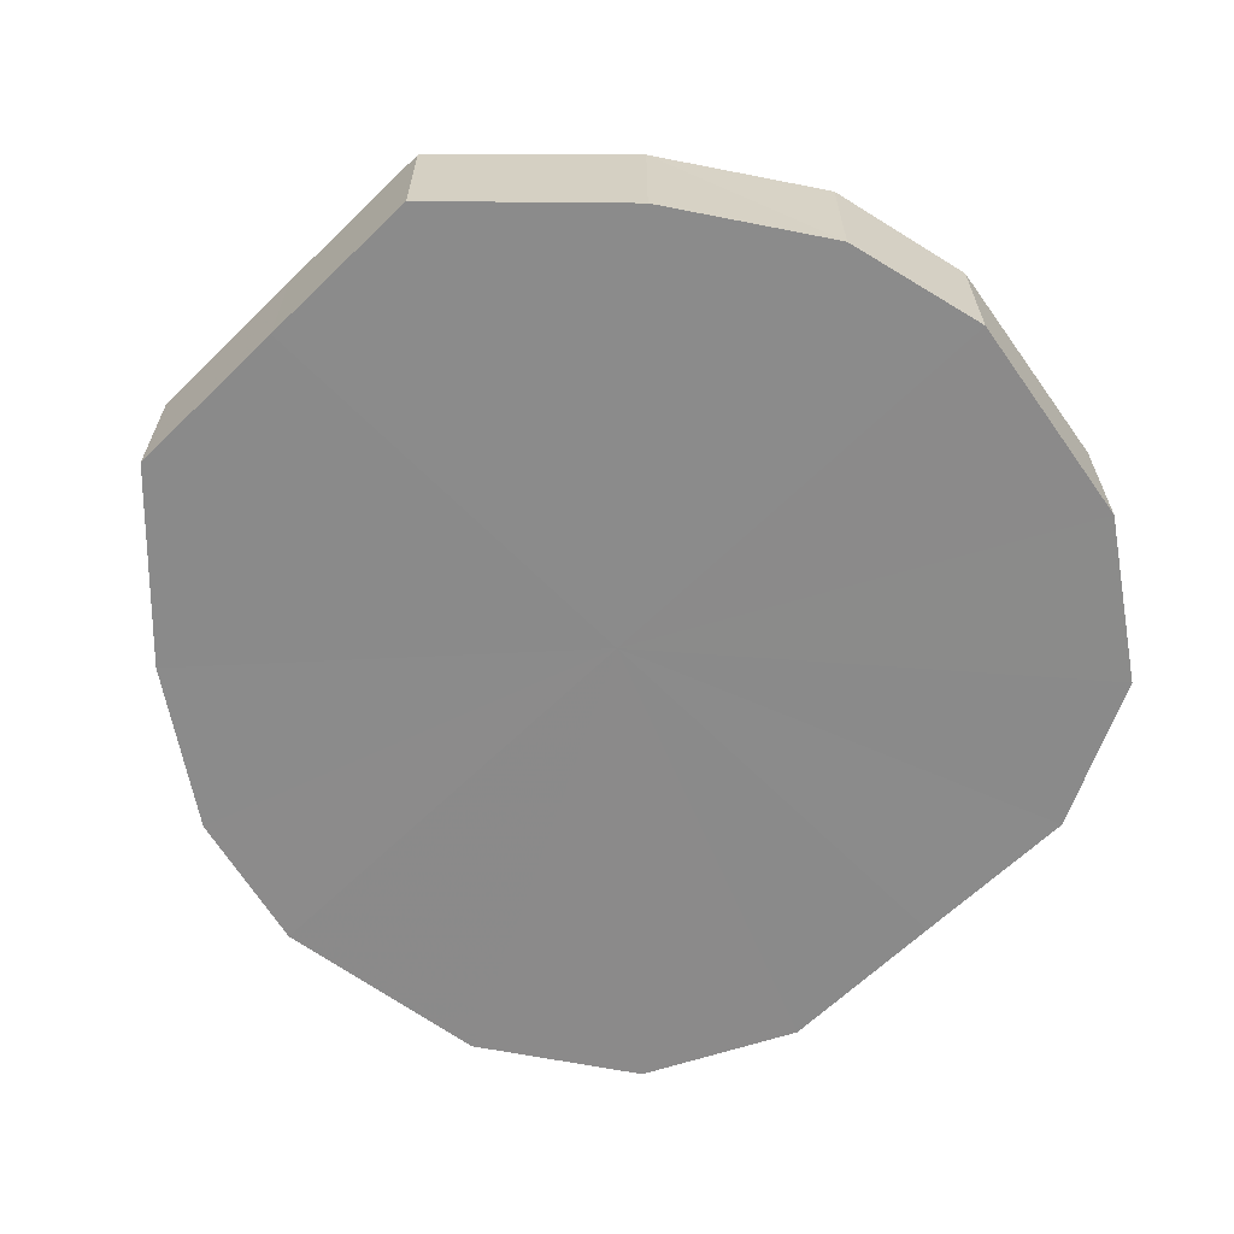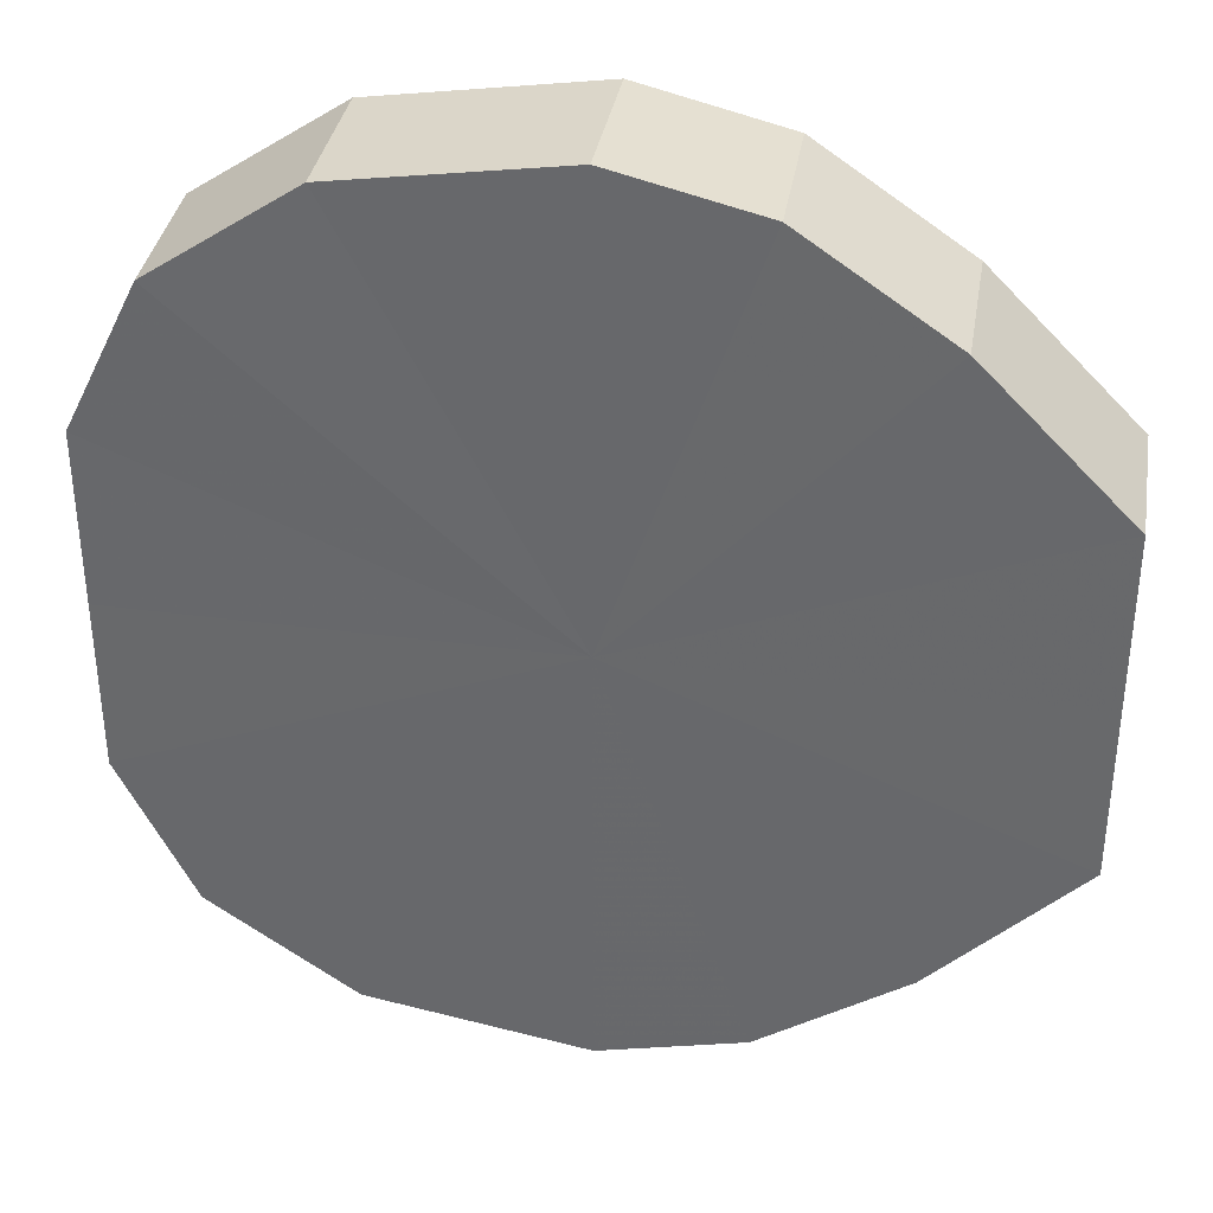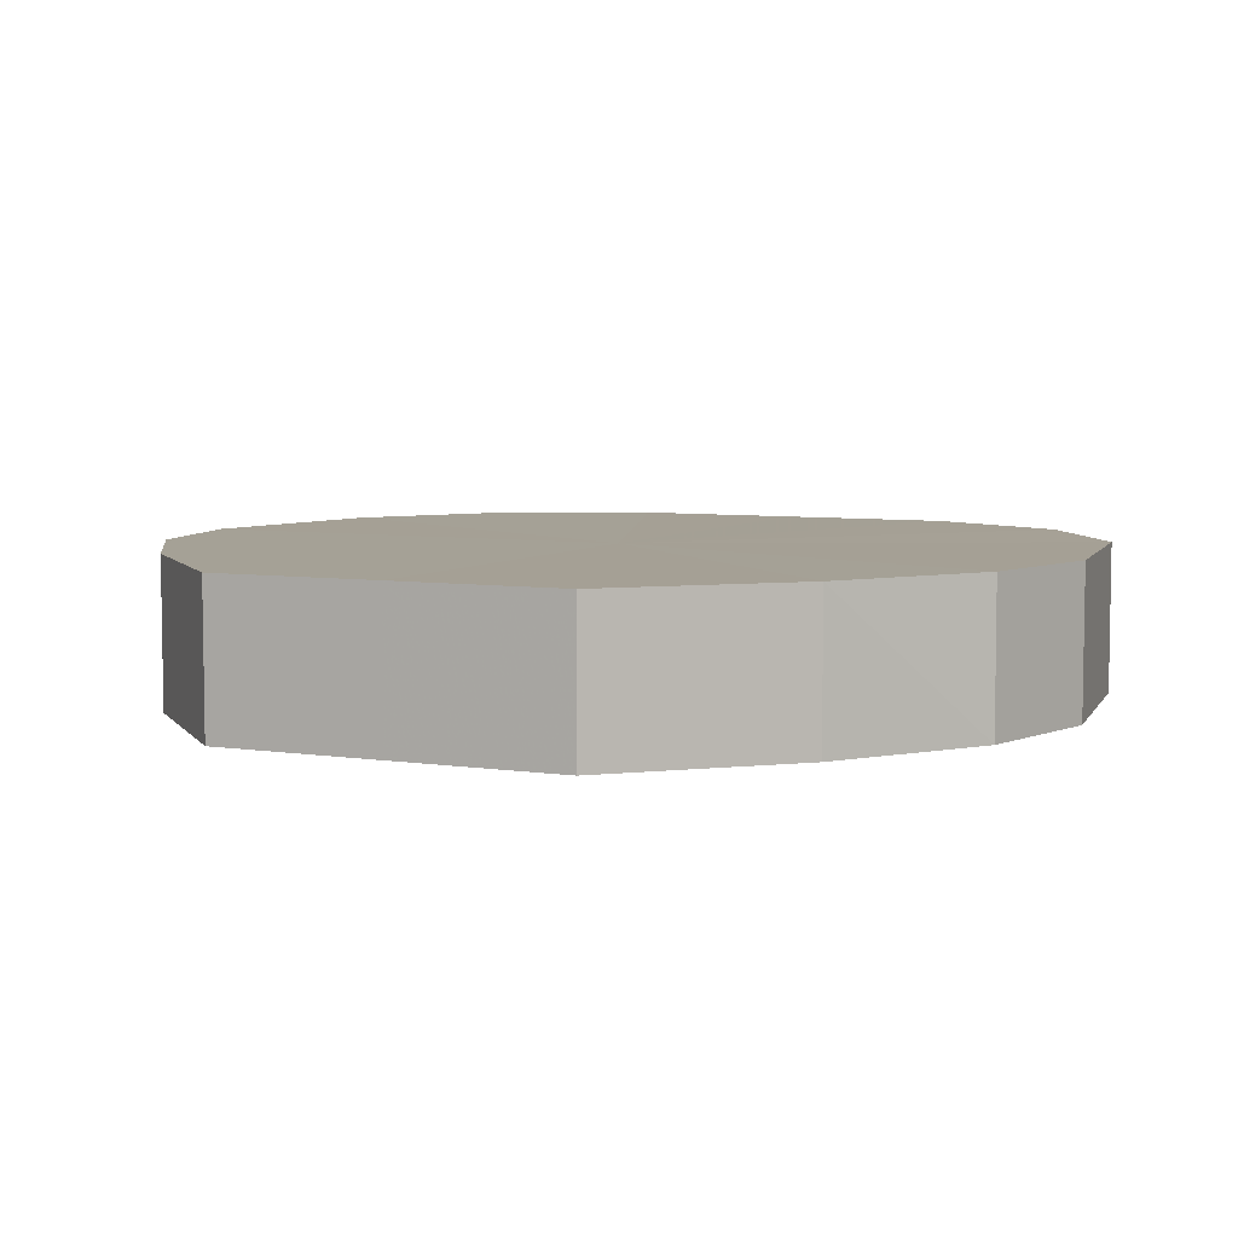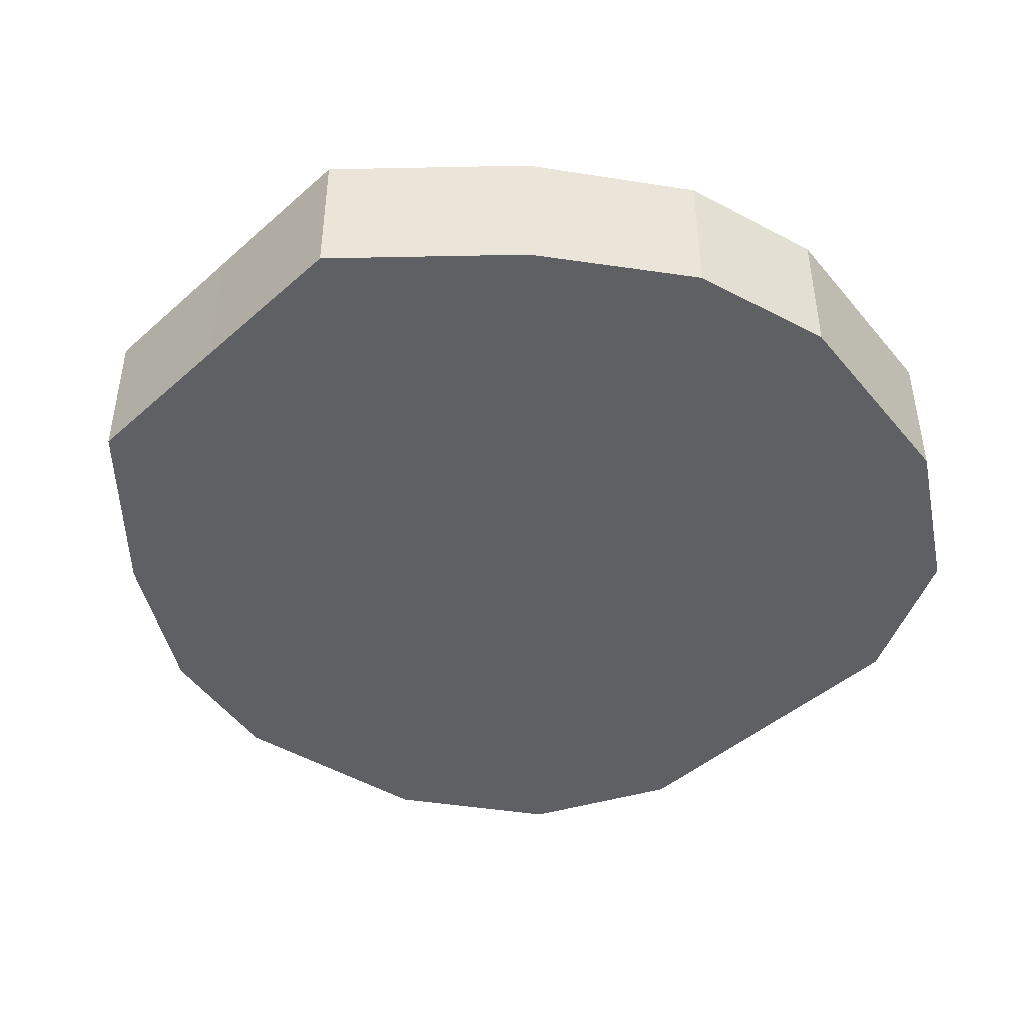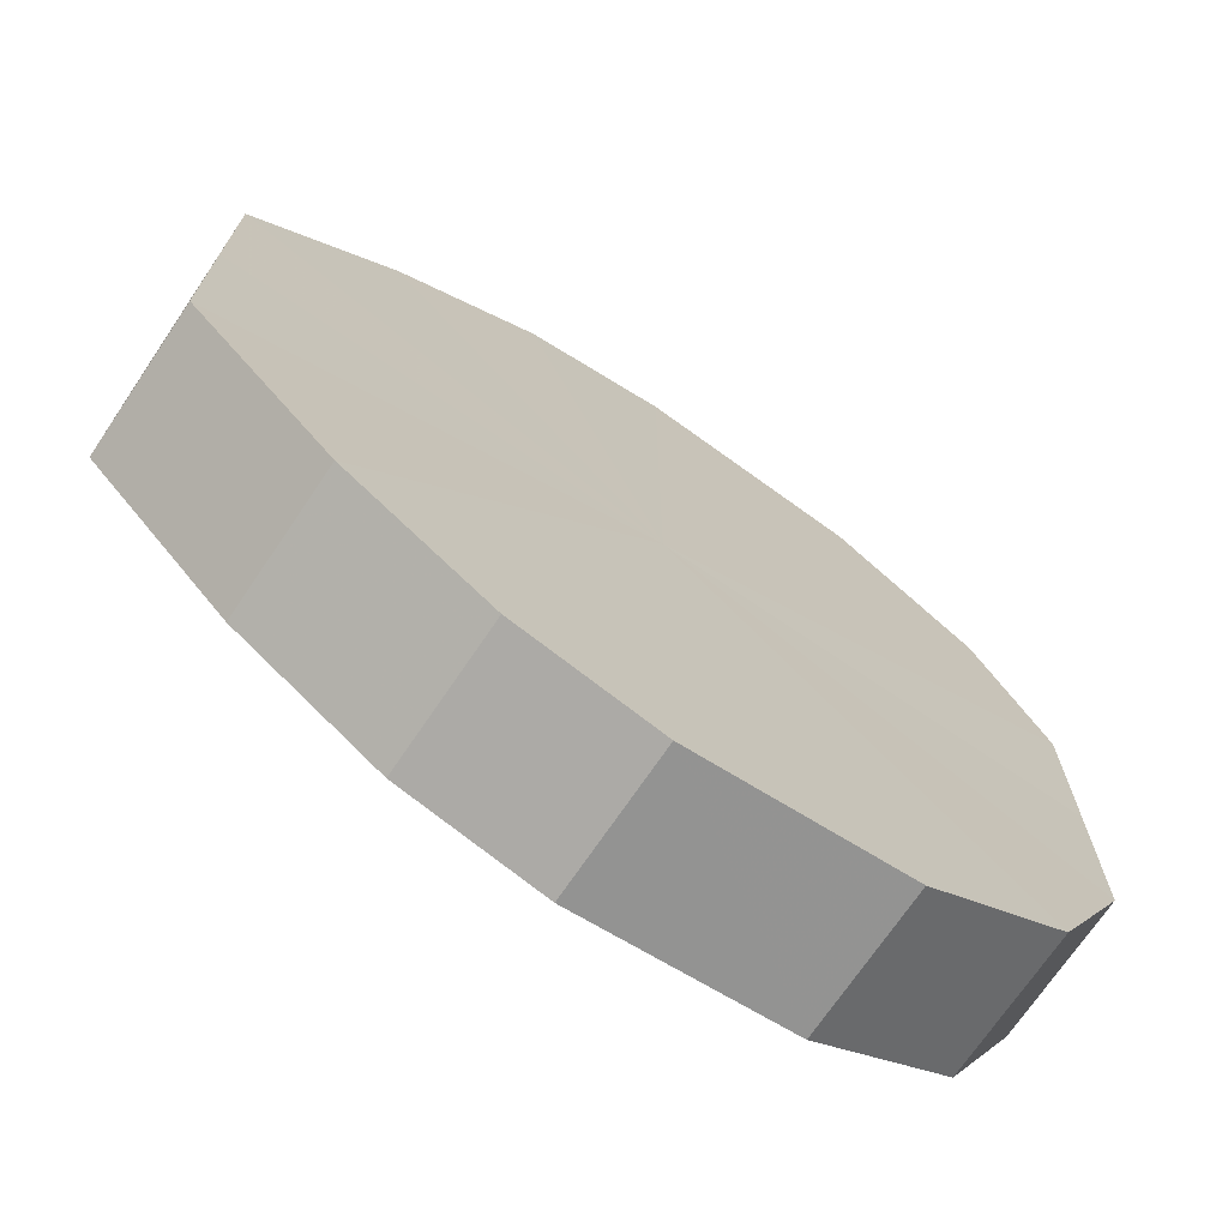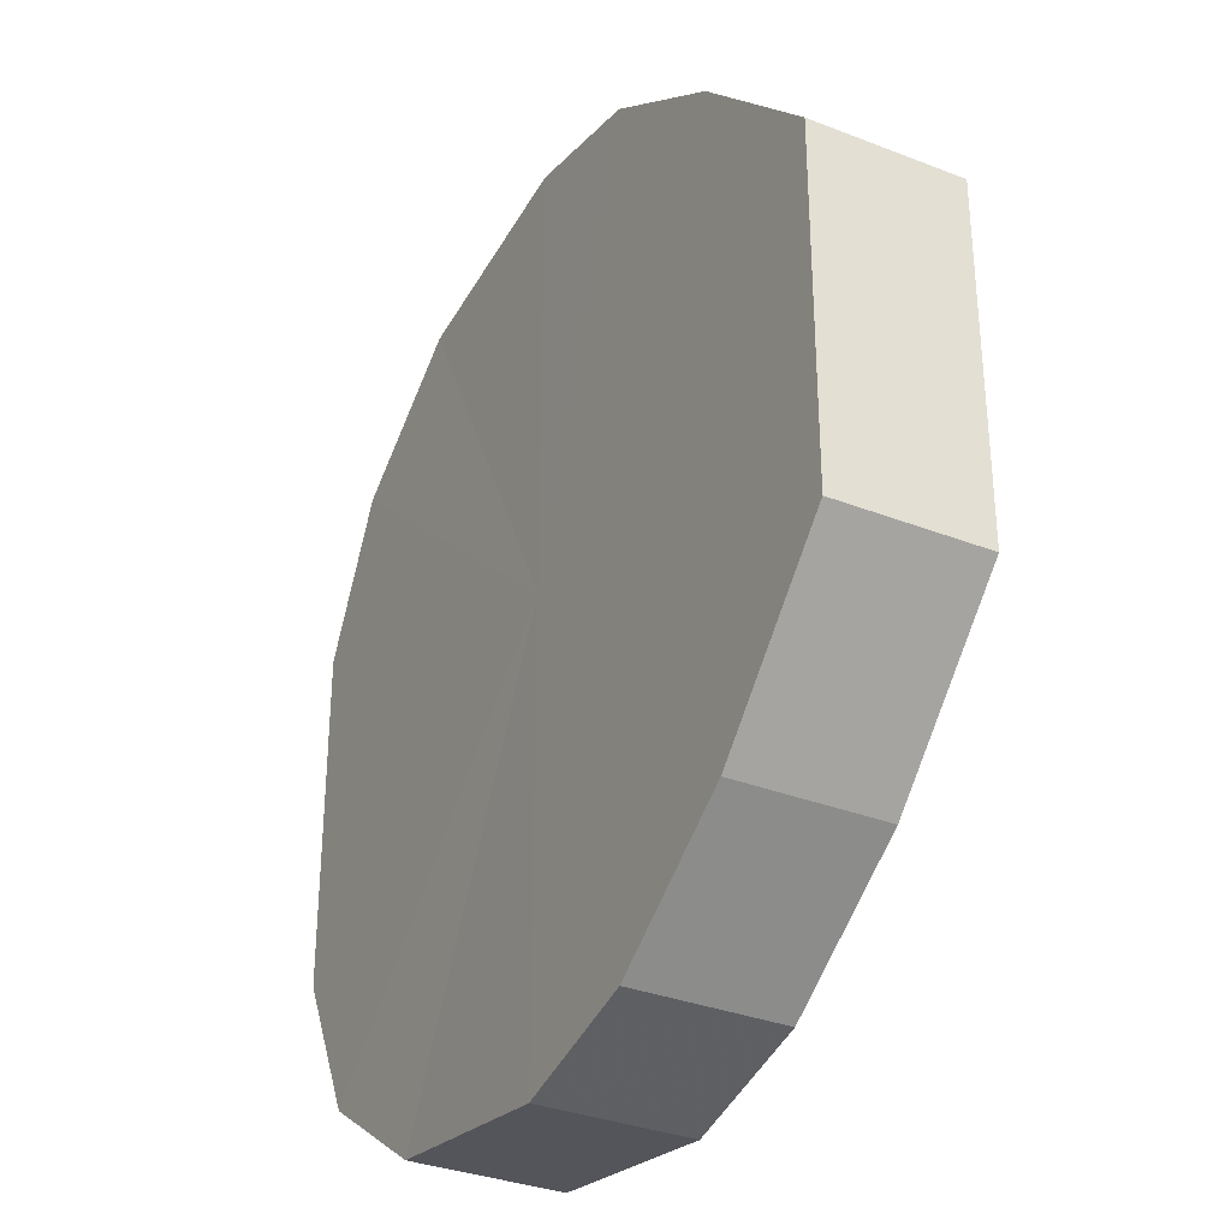
<metadata>
{"format":"obj","ext":"obj","renderer":"f3d","projection":"perspective","resolution":1024,"background":"white","views":[{"elev":-63.7,"azim":134.5,"up":"+Y"},{"elev":36.0,"azim":9.9,"up":"+Z"},{"elev":6.0,"azim":115.8,"up":"+Y"},{"elev":-44.8,"azim":135.7,"up":"+Y"},{"elev":-71.4,"azim":145.7,"up":"+Z"},{"elev":-33.1,"azim":61.6,"up":"+Z"}]}
</metadata>
<code>
o 9954
v 2244 1856 7.659
v 2244 1856 7.683
v 2244 1856 7.659
v 2244 1856 7.703
v 2244 1856 7.683
v 2244 1856 7.635
v 2244 1856 7.635
v 2244 1856 7.717
v 2244 1856 7.703
v 2244 1856 7.615
v 2244 1856 7.615
v 2244 1856 7.722
v 2244 1856 7.717
v 2244 1856 7.601
v 2244 1856 7.601
v 2244 1856 7.717
v 2244 1856 7.722
v 2244 1856 7.597
v 2244 1856 7.597
v 2244 1856 7.703
v 2244 1856 7.717
v 2244 1856 7.601
v 2244 1856 7.601
v 2244 1856 7.683
v 2244 1856 7.703
v 2244 1856 7.615
v 2244 1856 7.615
v 2244 1856 7.659
v 2244 1856 7.683
v 2244 1856 7.635
v 2244 1856 7.635
v 2244 1856 7.659
v 2244 1856 7.659
v 2244 1856 7.683
v 2244 1856 7.683
v 2244 1856 7.703
v 2244 1856 7.703
v 2244 1856 7.635
v 2244 1856 7.659
v 2244 1856 7.615
v 2244 1856 7.635
v 2244 1856 7.717
v 2244 1856 7.717
v 2244 1856 7.601
v 2244 1856 7.615
v 2244 1856 7.597
v 2244 1856 7.601
v 2244 1856 7.722
v 2244 1856 7.722
v 2244 1856 7.601
v 2244 1856 7.597
v 2244 1856 7.615
v 2244 1856 7.601
v 2244 1856 7.717
v 2244 1856 7.717
v 2244 1856 7.635
v 2244 1856 7.615
v 2244 1856 7.659
v 2244 1856 7.635
v 2244 1856 7.703
v 2244 1856 7.703
v 2244 1856 7.683
v 2244 1856 7.659
v 2244 1856 7.683
v 2244 1856 7.659
v 2244 1856 7.683
v 2244 1856 7.659
v 2244 1856 7.703
v 2244 1856 7.635
v 2244 1856 7.717
v 2244 1856 7.615
v 2244 1856 7.722
v 2244 1856 7.601
v 2244 1856 7.717
v 2244 1856 7.597
v 2244 1856 7.703
v 2244 1856 7.601
v 2244 1856 7.683
v 2244 1856 7.615
v 2244 1856 7.659
v 2244 1856 7.635
v 2244 1856 7.659
v 2244 1856 7.659
v 2244 1856 7.683
v 2244 1856 7.635
v 2244 1856 7.703
v 2244 1856 7.615
v 2244 1856 7.717
v 2244 1856 7.601
v 2244 1856 7.722
v 2244 1856 7.597
v 2244 1856 7.717
v 2244 1856 7.601
v 2244 1856 7.703
v 2244 1856 7.615
v 2244 1856 7.683
v 2244 1856 7.635
v 2244 1856 7.659
f 1 2 3
f 2 4 5
f 6 1 7
f 4 8 9
f 10 6 11
f 8 12 13
f 14 10 15
f 12 16 17
f 18 14 19
f 16 20 21
f 22 18 23
f 20 24 25
f 26 22 27
f 24 28 29
f 30 26 31
f 28 30 32
f 33 34 35
f 35 36 37
f 38 39 33
f 40 41 38
f 37 42 43
f 44 45 40
f 46 47 44
f 43 48 49
f 50 51 46
f 52 53 50
f 49 54 55
f 56 57 52
f 58 59 56
f 55 60 61
f 62 63 58
f 61 64 62
f 65 66 67
f 65 68 66
f 65 67 69
f 65 70 68
f 65 69 71
f 65 72 70
f 65 71 73
f 65 74 72
f 65 73 75
f 65 76 74
f 65 75 77
f 65 78 76
f 65 77 79
f 65 80 78
f 65 79 81
f 65 81 80
f 82 83 84
f 82 85 83
f 82 84 86
f 82 87 85
f 82 86 88
f 82 89 87
f 82 88 90
f 82 91 89
f 82 90 92
f 82 93 91
f 82 92 94
f 82 95 93
f 82 94 96
f 82 97 95
f 82 96 98
f 82 98 97

</code>
